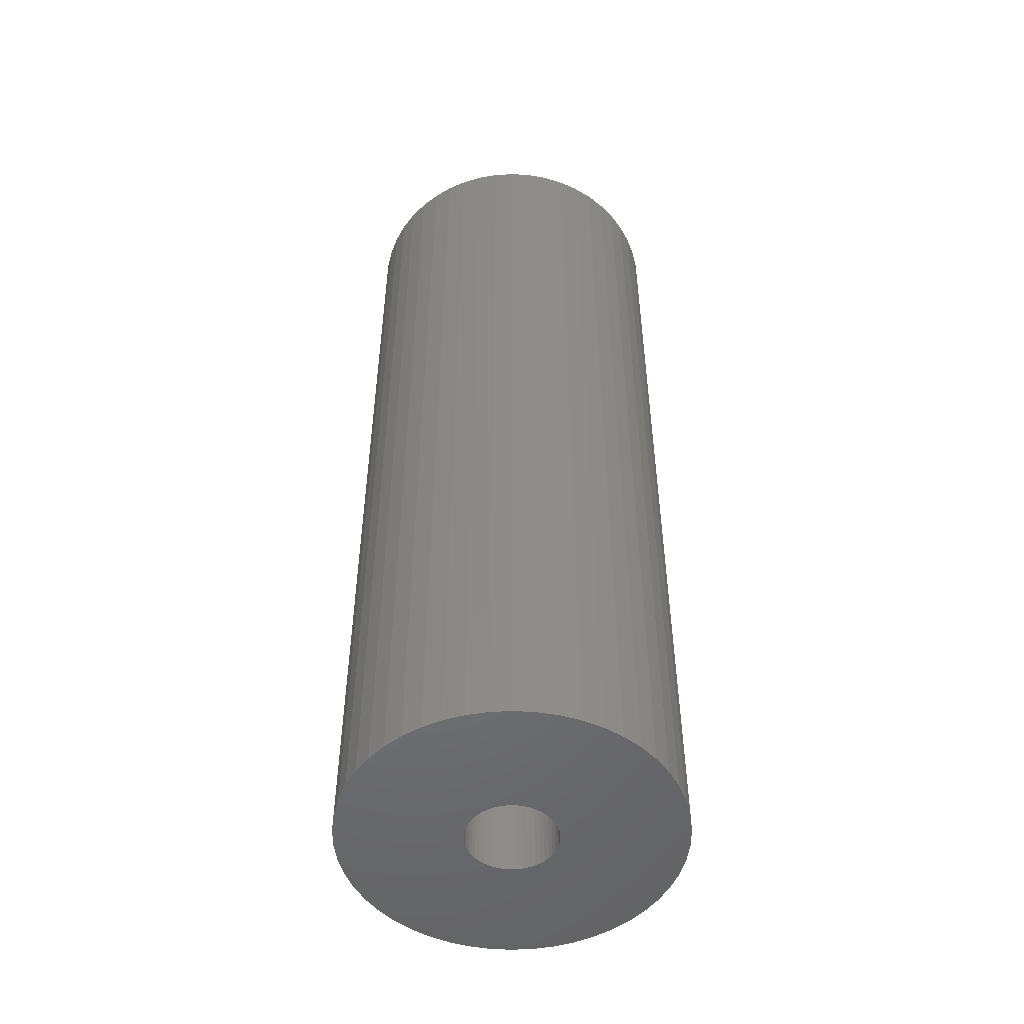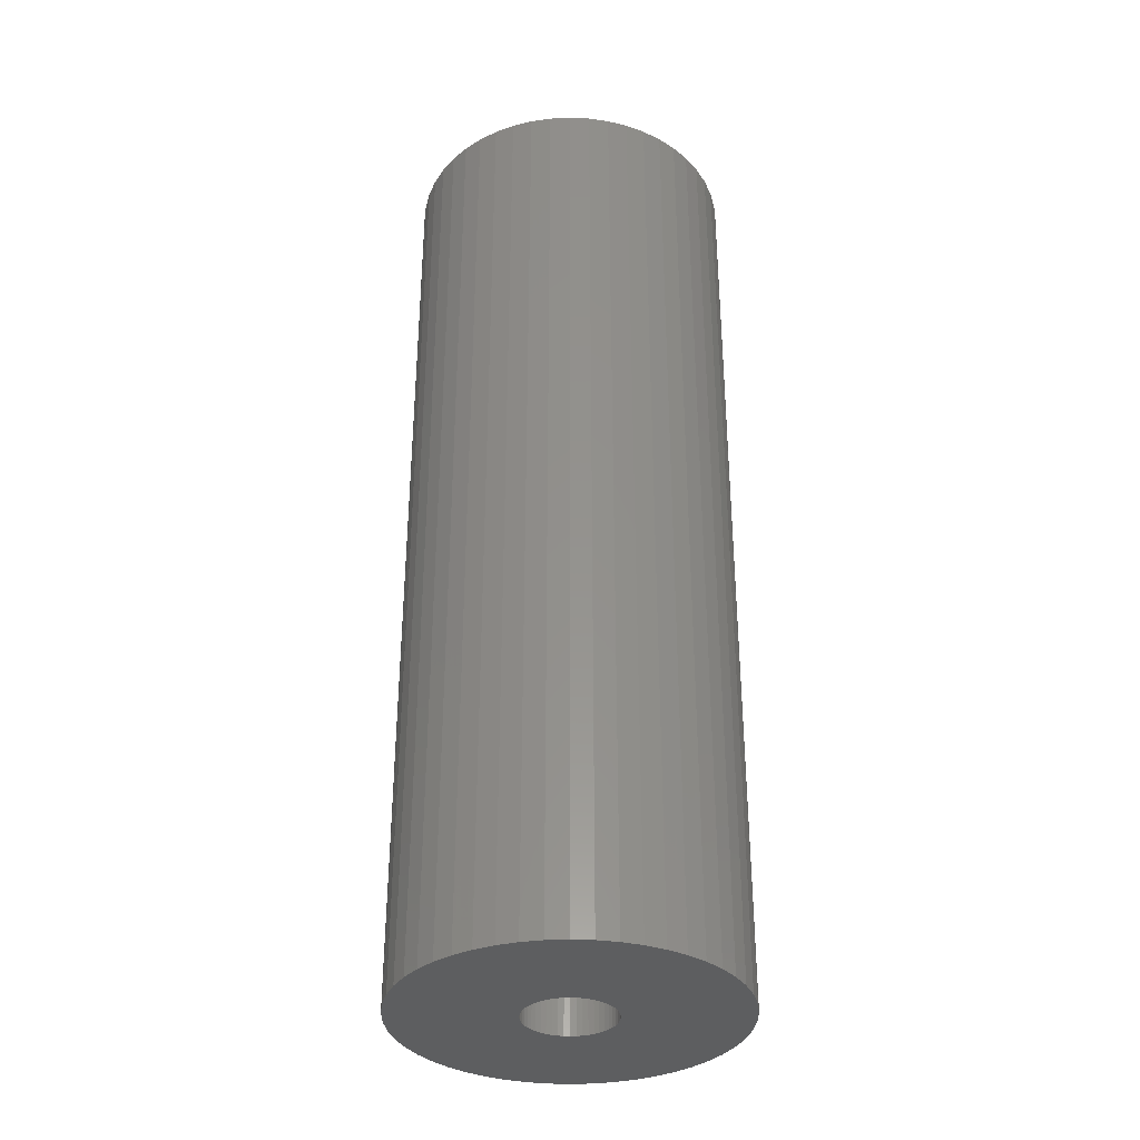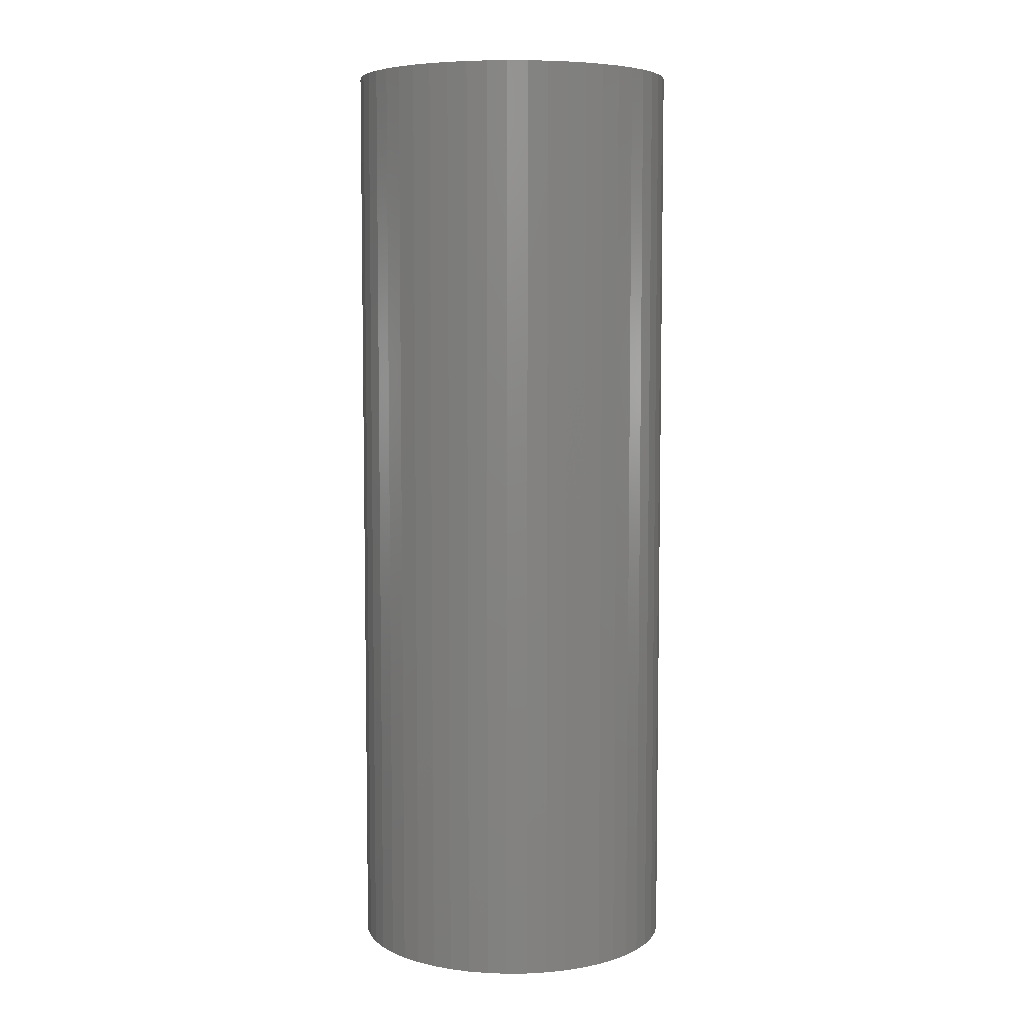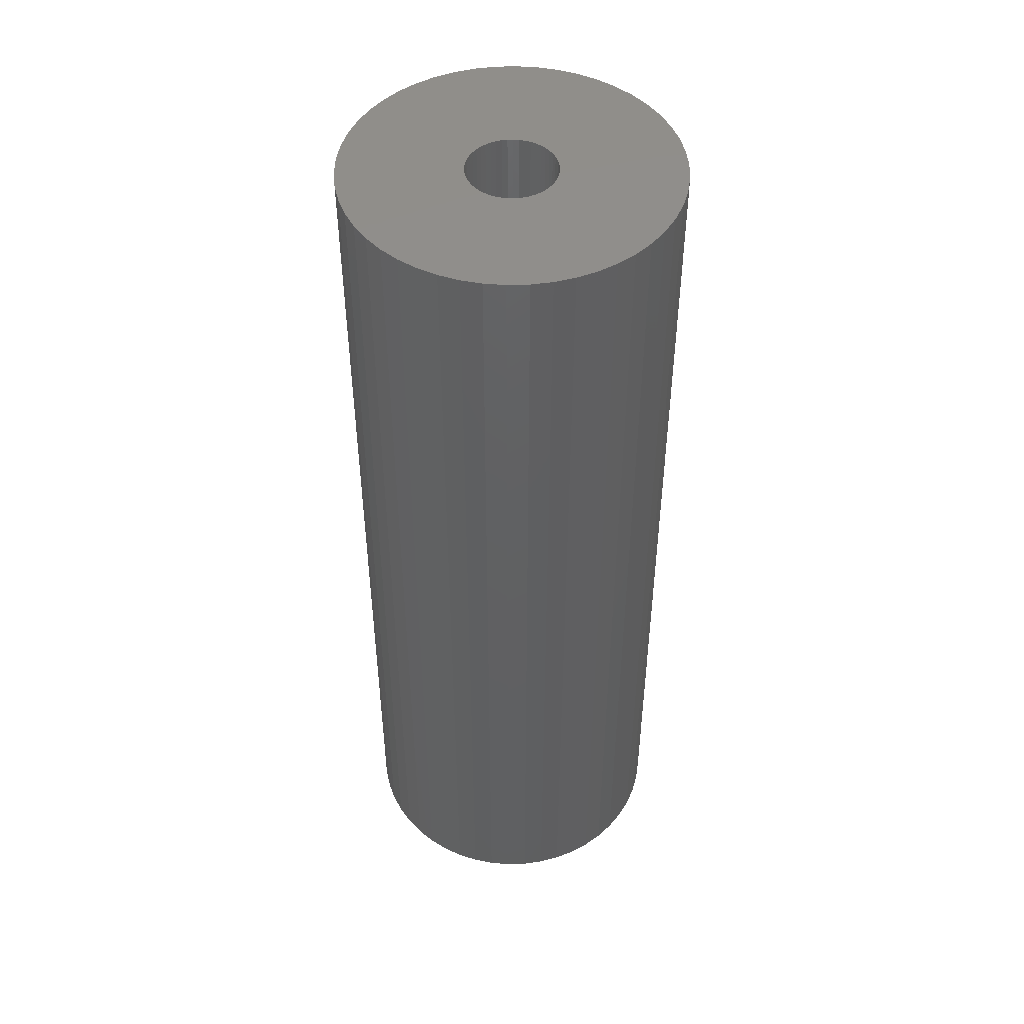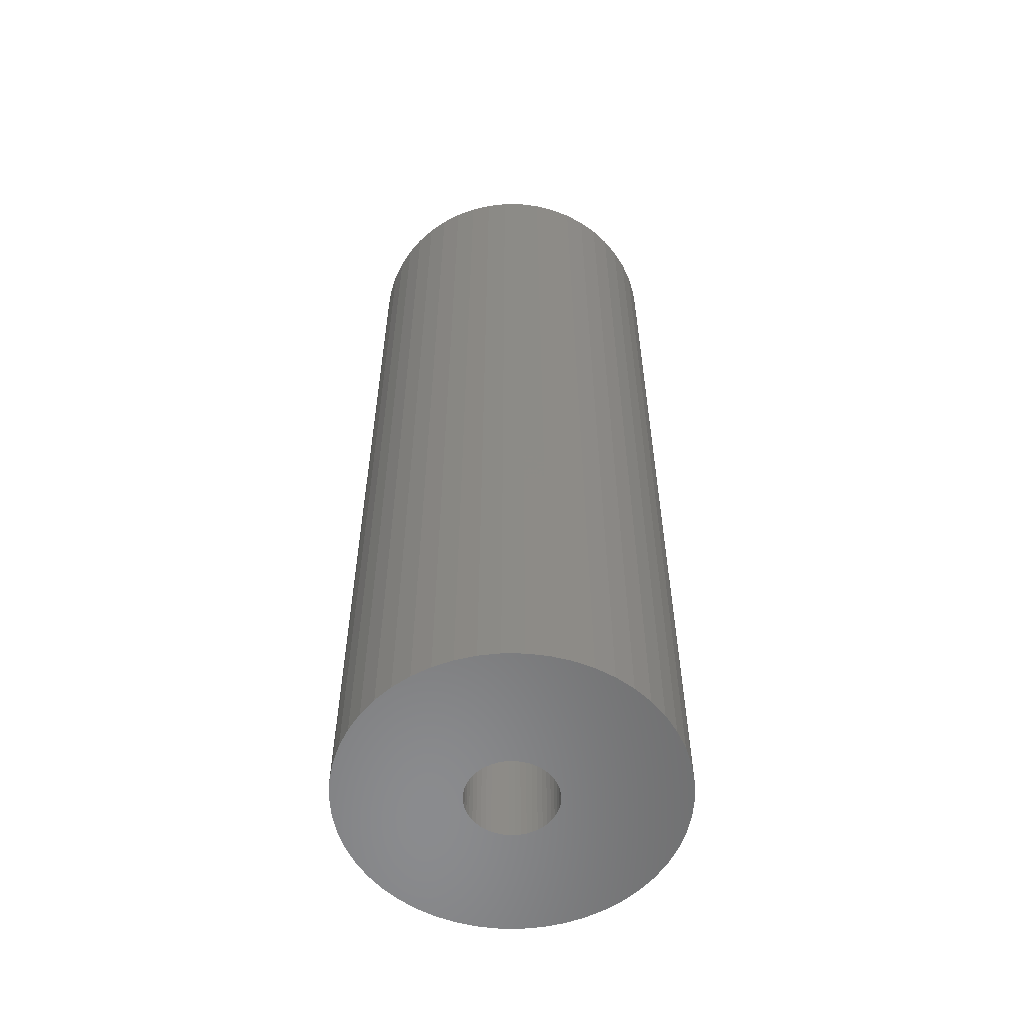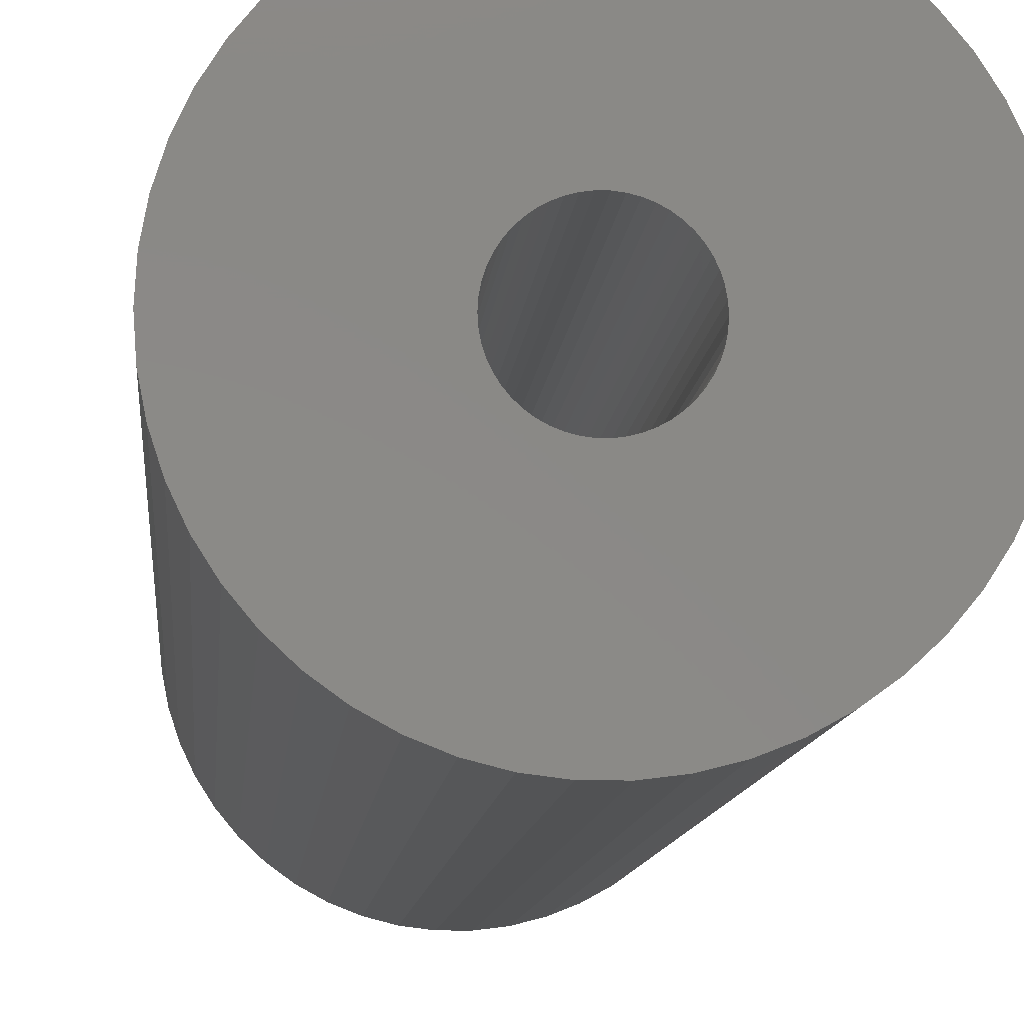
<metadata>
{"format":"stl","ext":"stl","renderer":"f3d","projection":"perspective","resolution":1024,"background":"white","views":[{"elev":-50.8,"azim":-25.4,"up":"+Z"},{"elev":-34.3,"azim":-97.1,"up":"+Z"},{"elev":6.3,"azim":91.7,"up":"+Z"},{"elev":47.7,"azim":12.5,"up":"+Z"},{"elev":-56.9,"azim":57.2,"up":"+Z"},{"elev":-8.5,"azim":-3.9,"up":"+Y"}]}
</metadata>
<code>
# stl→obj: 200 verts, 400 faces
v 5.75 0 16.5
v 5.705 0.7207 -16.5
v 5.705 0.7207 16.5
v 5.75 0 -16.5
v -5.75 0 -16.5
v -5.705 0.7207 16.5
v -5.705 0.7207 -16.5
v -5.75 0 16.5
v 0.361 5.739 -16.5
v -0.361 5.739 16.5
v 0.361 5.739 16.5
v -0.361 5.739 -16.5
v -0.361 -5.739 -16.5
v 0.361 -5.739 16.5
v -0.361 -5.739 16.5
v 0.361 -5.739 -16.5
v 4.192 3.936 -16.5
v 3.665 4.43 16.5
v 4.192 3.936 16.5
v 3.665 4.43 -16.5
v -3.665 4.43 -16.5
v -4.192 3.936 16.5
v -3.665 4.43 16.5
v -4.192 3.936 -16.5
v -1.777 5.469 -16.5
v -2.448 5.203 16.5
v -1.777 5.469 16.5
v -2.448 5.203 -16.5
v 5.346 2.117 16.5
v 5.039 2.77 -16.5
v 5.039 2.77 16.5
v 5.346 2.117 -16.5
v 5.569 1.43 -16.5
v 5.569 1.43 16.5
v 2.448 5.203 -16.5
v 1.777 5.469 16.5
v 2.448 5.203 16.5
v 1.777 5.469 -16.5
v 1.077 5.648 16.5
v 1.077 5.648 -16.5
v 3.081 4.855 -16.5
v 3.081 4.855 16.5
v -5.346 2.117 -16.5
v -5.039 2.77 16.5
v -5.039 2.77 -16.5
v -5.346 2.117 16.5
v -5.569 1.43 -16.5
v -5.569 1.43 16.5
v -1.077 5.648 16.5
v -1.077 5.648 -16.5
v 1.077 -5.648 16.5
v 1.077 -5.648 -16.5
v 4.652 3.38 16.5
v 4.652 3.38 -16.5
v -4.652 3.38 16.5
v -4.652 3.38 -16.5
v 1.55 0 16.5
v 1.538 0.1943 16.5
v 5.705 -0.7207 16.5
v 1.501 0.3855 16.5
v 1.538 -0.1943 16.5
v 1.441 0.5706 16.5
v 5.569 -1.43 16.5
v 1.358 0.7467 16.5
v 1.501 -0.3855 16.5
v 1.254 0.9111 16.5
v 5.346 -2.117 16.5
v 1.13 1.061 16.5
v 1.441 -0.5706 16.5
v 0.988 1.194 16.5
v 5.039 -2.77 16.5
v 0.8305 1.309 16.5
v 1.358 -0.7467 16.5
v 0.66 1.402 16.5
v 4.652 -3.38 16.5
v 1.254 -0.9111 16.5
v 0.479 1.474 16.5
v 0.2904 1.523 16.5
v 0.09732 1.547 16.5
v -0.09732 1.547 16.5
v -0.2904 1.523 16.5
v -0.479 1.474 16.5
v -0.66 1.402 16.5
v -0.8305 1.309 16.5
v -3.081 4.855 16.5
v -0.988 1.194 16.5
v -1.13 1.061 16.5
v -1.254 0.9111 16.5
v 4.192 -3.936 16.5
v 1.13 -1.061 16.5
v 3.665 -4.43 16.5
v 0.988 -1.194 16.5
v 3.081 -4.855 16.5
v 0.8305 -1.309 16.5
v 2.448 -5.203 16.5
v 0.66 -1.402 16.5
v 1.777 -5.469 16.5
v 0.479 -1.474 16.5
v 0.2904 -1.523 16.5
v 0.09732 -1.547 16.5
v -0.09732 -1.547 16.5
v -0.2904 -1.523 16.5
v -1.077 -5.648 16.5
v -0.479 -1.474 16.5
v -1.777 -5.469 16.5
v -0.66 -1.402 16.5
v -2.448 -5.203 16.5
v -0.8305 -1.309 16.5
v -3.081 -4.855 16.5
v -0.988 -1.194 16.5
v -3.665 -4.43 16.5
v -1.13 -1.061 16.5
v -4.192 -3.936 16.5
v -1.254 -0.9111 16.5
v -4.652 -3.38 16.5
v -1.358 -0.7467 16.5
v -5.039 -2.77 16.5
v -1.441 -0.5706 16.5
v -5.346 -2.117 16.5
v -1.501 -0.3855 16.5
v -5.569 -1.43 16.5
v -1.538 -0.1943 16.5
v -5.705 -0.7207 16.5
v -1.55 0 16.5
v -1.358 0.7467 16.5
v -1.441 0.5706 16.5
v -1.501 0.3855 16.5
v -1.538 0.1943 16.5
v -3.081 4.855 -16.5
v 5.705 -0.7207 -16.5
v 5.569 -1.43 -16.5
v -4.192 -3.936 -16.5
v -3.665 -4.43 -16.5
v -5.039 -2.77 -16.5
v -5.346 -2.117 -16.5
v -4.652 -3.38 -16.5
v 1.55 0 -16.5
v 1.538 -0.1943 -16.5
v 1.501 -0.3855 -16.5
v 5.346 -2.117 -16.5
v 1.538 0.1943 -16.5
v 1.441 -0.5706 -16.5
v 5.039 -2.77 -16.5
v 1.358 -0.7467 -16.5
v 4.652 -3.38 -16.5
v 1.501 0.3855 -16.5
v 1.254 -0.9111 -16.5
v 4.192 -3.936 -16.5
v 1.13 -1.061 -16.5
v 3.665 -4.43 -16.5
v 1.441 0.5706 -16.5
v 0.988 -1.194 -16.5
v 3.081 -4.855 -16.5
v 0.8305 -1.309 -16.5
v 2.448 -5.203 -16.5
v 1.358 0.7467 -16.5
v 0.66 -1.402 -16.5
v 1.777 -5.469 -16.5
v 1.254 0.9111 -16.5
v 0.479 -1.474 -16.5
v 0.2904 -1.523 -16.5
v 0.09732 -1.547 -16.5
v -0.09732 -1.547 -16.5
v -0.2904 -1.523 -16.5
v -1.077 -5.648 -16.5
v -0.479 -1.474 -16.5
v -1.777 -5.469 -16.5
v -0.66 -1.402 -16.5
v -2.448 -5.203 -16.5
v -0.8305 -1.309 -16.5
v -3.081 -4.855 -16.5
v -0.988 -1.194 -16.5
v -1.13 -1.061 -16.5
v -1.254 -0.9111 -16.5
v 1.13 1.061 -16.5
v 0.988 1.194 -16.5
v 0.8305 1.309 -16.5
v 0.66 1.402 -16.5
v 0.479 1.474 -16.5
v 0.2904 1.523 -16.5
v 0.09732 1.547 -16.5
v -0.09732 1.547 -16.5
v -0.2904 1.523 -16.5
v -0.479 1.474 -16.5
v -0.66 1.402 -16.5
v -0.8305 1.309 -16.5
v -0.988 1.194 -16.5
v -1.13 1.061 -16.5
v -1.254 0.9111 -16.5
v -1.358 0.7467 -16.5
v -1.441 0.5706 -16.5
v -1.501 0.3855 -16.5
v -1.538 0.1943 -16.5
v -1.55 0 -16.5
v -1.358 -0.7467 -16.5
v -1.441 -0.5706 -16.5
v -1.501 -0.3855 -16.5
v -5.569 -1.43 -16.5
v -1.538 -0.1943 -16.5
v -5.705 -0.7207 -16.5
f 1 2 3
f 2 1 4
f 5 6 7
f 6 5 8
f 9 10 11
f 10 9 12
f 13 14 15
f 14 13 16
f 17 18 19
f 18 17 20
f 21 22 23
f 22 21 24
f 25 26 27
f 26 25 28
f 29 30 31
f 30 29 32
f 3 33 34
f 33 3 2
f 35 36 37
f 36 35 38
f 38 39 36
f 39 38 40
f 41 37 42
f 37 41 35
f 43 44 45
f 44 43 46
f 47 46 43
f 46 47 48
f 12 49 10
f 49 12 50
f 16 51 14
f 51 16 52
f 34 32 29
f 32 34 33
f 53 17 19
f 17 53 54
f 31 54 53
f 54 31 30
f 40 11 39
f 11 40 9
f 20 42 18
f 42 20 41
f 45 55 56
f 55 45 44
f 56 22 24
f 22 56 55
f 7 48 47
f 48 7 6
f 57 1 3
f 58 3 34
f 1 57 59
f 60 34 29
f 61 59 57
f 62 29 31
f 59 61 63
f 64 31 53
f 65 63 61
f 66 53 19
f 63 65 67
f 68 19 18
f 69 67 65
f 70 18 42
f 67 69 71
f 72 42 37
f 73 71 69
f 74 37 36
f 71 73 75
f 76 75 73
f 3 58 57
f 34 60 58
f 29 62 60
f 31 64 62
f 53 66 64
f 19 68 66
f 77 36 39
f 18 70 68
f 42 72 70
f 37 74 72
f 36 77 74
f 78 39 11
f 39 78 77
f 11 79 78
f 11 80 79
f 10 80 11
f 80 10 81
f 49 81 10
f 81 49 82
f 27 82 49
f 82 27 83
f 26 83 27
f 83 26 84
f 85 84 26
f 84 85 86
f 23 86 85
f 86 23 87
f 22 87 23
f 55 88 22
f 87 22 88
f 75 76 89
f 90 89 76
f 89 90 91
f 92 91 90
f 91 92 93
f 94 93 92
f 93 94 95
f 96 95 94
f 95 96 97
f 98 97 96
f 97 98 51
f 99 51 98
f 51 99 14
f 100 14 99
f 101 14 100
f 15 101 102
f 101 15 14
f 103 102 104
f 105 104 106
f 107 106 108
f 109 108 110
f 102 103 15
f 111 110 112
f 113 112 114
f 115 114 116
f 117 116 118
f 119 118 120
f 121 120 122
f 104 105 103
f 123 122 124
f 88 55 125
f 44 125 55
f 106 107 105
f 125 44 126
f 108 109 107
f 46 126 44
f 110 111 109
f 126 46 127
f 112 113 111
f 48 127 46
f 114 115 113
f 127 48 128
f 116 117 115
f 6 128 48
f 118 119 117
f 128 6 124
f 120 121 119
f 8 124 6
f 122 123 121
f 124 8 123
f 28 85 26
f 85 28 129
f 129 23 85
f 23 129 21
f 50 27 49
f 27 50 25
f 59 4 1
f 4 59 130
f 63 130 59
f 130 63 131
f 132 111 113
f 111 132 133
f 134 119 135
f 119 134 117
f 136 117 134
f 117 136 115
f 137 4 130
f 138 130 131
f 4 137 2
f 139 131 140
f 141 2 137
f 142 140 143
f 2 141 33
f 144 143 145
f 146 33 141
f 147 145 148
f 33 146 32
f 149 148 150
f 151 32 146
f 152 150 153
f 32 151 30
f 154 153 155
f 156 30 151
f 157 155 158
f 30 156 54
f 159 54 156
f 130 138 137
f 131 139 138
f 140 142 139
f 143 144 142
f 145 147 144
f 148 149 147
f 160 158 52
f 150 152 149
f 153 154 152
f 155 157 154
f 158 160 157
f 161 52 16
f 52 161 160
f 16 162 161
f 16 163 162
f 13 163 16
f 163 13 164
f 165 164 13
f 164 165 166
f 167 166 165
f 166 167 168
f 169 168 167
f 168 169 170
f 171 170 169
f 170 171 172
f 133 172 171
f 172 133 173
f 132 173 133
f 136 174 132
f 173 132 174
f 54 159 17
f 175 17 159
f 17 175 20
f 176 20 175
f 20 176 41
f 177 41 176
f 41 177 35
f 178 35 177
f 35 178 38
f 179 38 178
f 38 179 40
f 180 40 179
f 40 180 9
f 181 9 180
f 182 9 181
f 12 182 183
f 182 12 9
f 50 183 184
f 25 184 185
f 28 185 186
f 129 186 187
f 183 50 12
f 21 187 188
f 24 188 189
f 56 189 190
f 45 190 191
f 43 191 192
f 47 192 193
f 184 25 50
f 7 193 194
f 174 136 195
f 134 195 136
f 185 28 25
f 195 134 196
f 186 129 28
f 135 196 134
f 187 21 129
f 196 135 197
f 188 24 21
f 198 197 135
f 189 56 24
f 197 198 199
f 190 45 56
f 200 199 198
f 191 43 45
f 199 200 194
f 192 47 43
f 5 194 200
f 193 7 47
f 194 5 7
f 155 93 95
f 93 155 153
f 71 140 67
f 140 71 143
f 132 115 136
f 115 132 113
f 135 121 198
f 121 135 119
f 150 89 91
f 89 150 148
f 158 95 97
f 95 158 155
f 52 97 51
f 97 52 158
f 75 143 71
f 143 75 145
f 89 145 75
f 145 89 148
f 67 131 63
f 131 67 140
f 165 15 103
f 15 165 13
f 169 105 107
f 105 169 167
f 133 109 111
f 109 133 171
f 198 123 200
f 123 198 121
f 200 8 5
f 8 200 123
f 153 91 93
f 91 153 150
f 167 103 105
f 103 167 165
f 171 107 109
f 107 171 169
f 137 58 141
f 58 137 57
f 124 193 128
f 193 124 194
f 182 79 80
f 79 182 181
f 176 68 70
f 68 176 175
f 188 86 87
f 86 188 187
f 185 82 83
f 82 185 184
f 147 73 144
f 73 147 76
f 151 64 156
f 64 151 62
f 156 66 159
f 66 156 64
f 179 74 77
f 74 179 178
f 180 77 78
f 77 180 179
f 177 70 72
f 70 177 176
f 125 189 88
f 189 125 190
f 88 188 87
f 188 88 189
f 127 191 126
f 191 127 192
f 186 83 84
f 83 186 185
f 183 80 81
f 80 183 182
f 138 57 137
f 57 138 61
f 146 62 151
f 62 146 60
f 141 60 146
f 60 141 58
f 159 68 175
f 68 159 66
f 181 78 79
f 78 181 180
f 178 72 74
f 72 178 177
f 126 190 125
f 190 126 191
f 128 192 127
f 192 128 193
f 187 84 86
f 84 187 186
f 184 81 82
f 81 184 183
f 149 92 90
f 92 149 152
f 142 65 139
f 65 142 69
f 144 69 142
f 69 144 73
f 139 61 138
f 61 139 65
f 118 197 120
f 197 118 196
f 149 76 147
f 76 149 90
f 154 96 94
f 96 154 157
f 166 106 104
f 106 166 168
f 112 174 114
f 174 112 173
f 122 194 124
f 194 122 199
f 161 100 99
f 100 161 162
f 152 94 92
f 94 152 154
f 157 98 96
f 98 157 160
f 162 101 100
f 101 162 163
f 163 102 101
f 102 163 164
f 164 104 102
f 104 164 166
f 168 108 106
f 108 168 170
f 114 195 116
f 195 114 174
f 116 196 118
f 196 116 195
f 120 199 122
f 199 120 197
f 160 99 98
f 99 160 161
f 172 112 110
f 112 172 173
f 170 110 108
f 110 170 172

</code>
